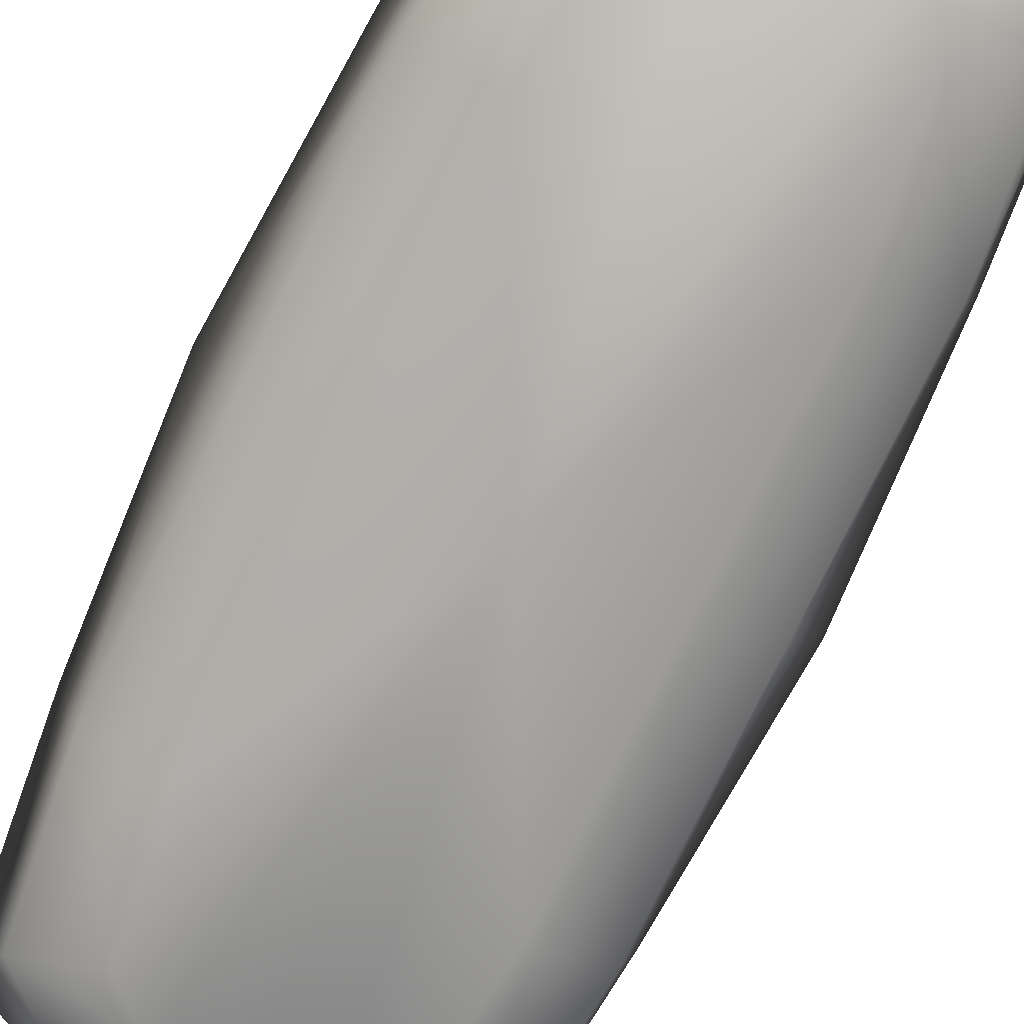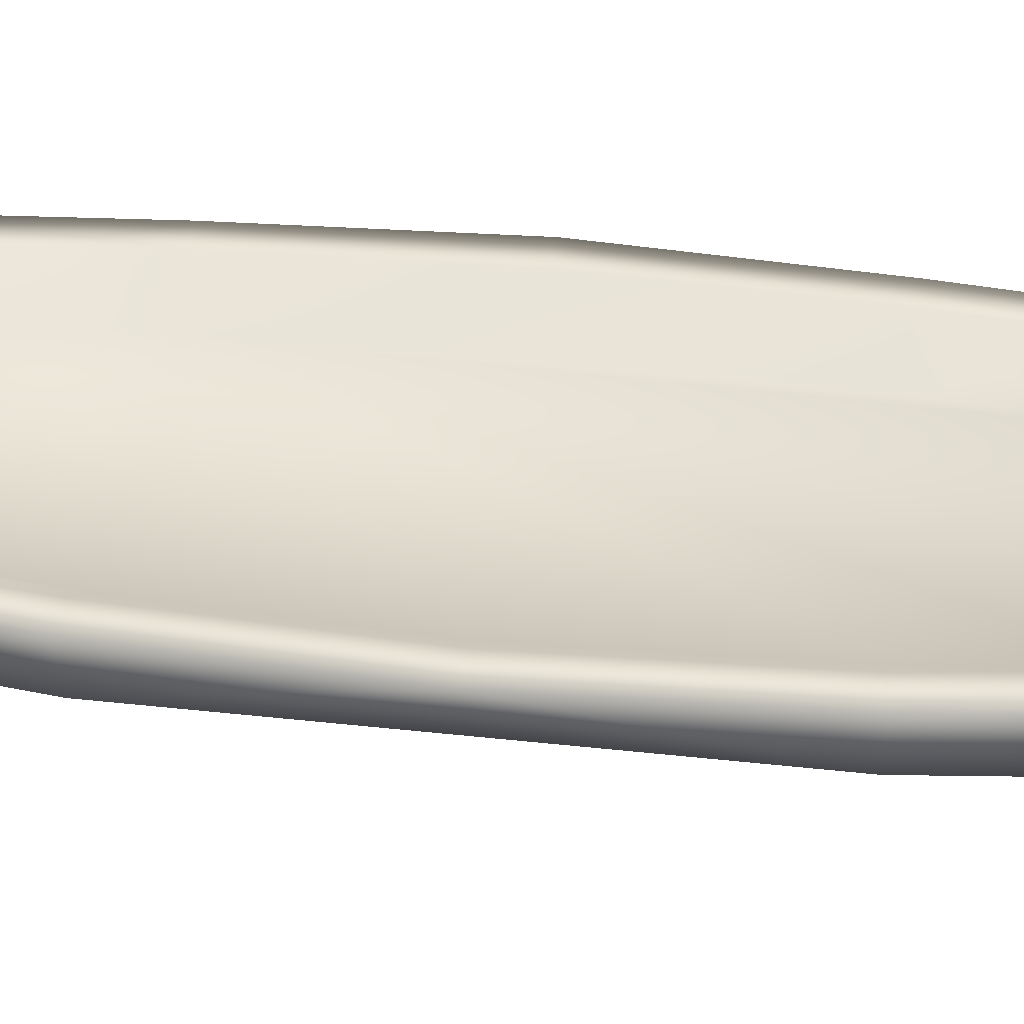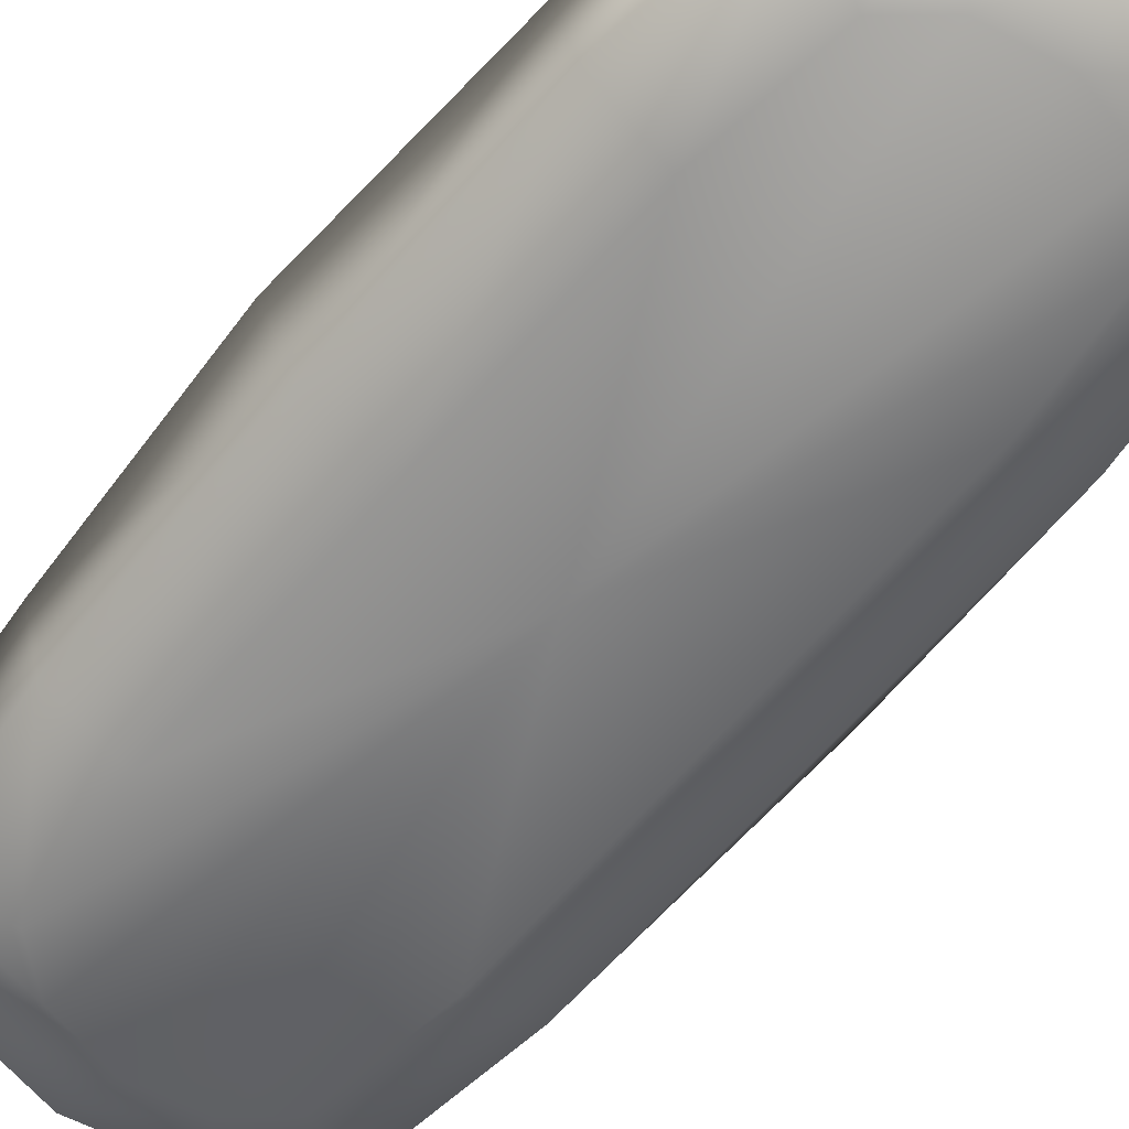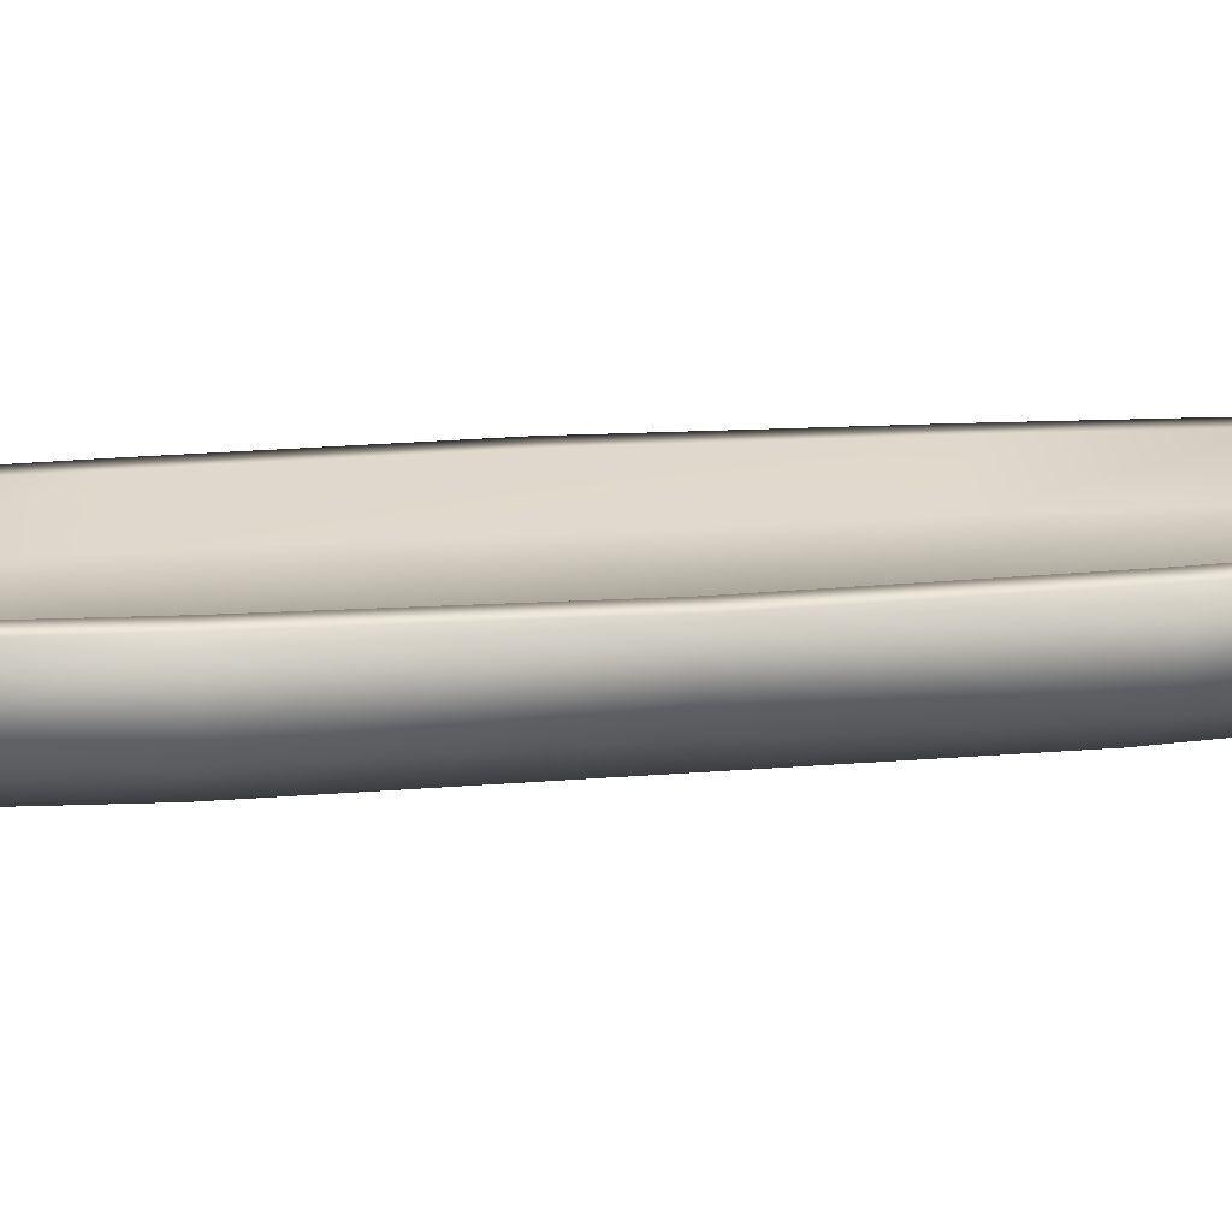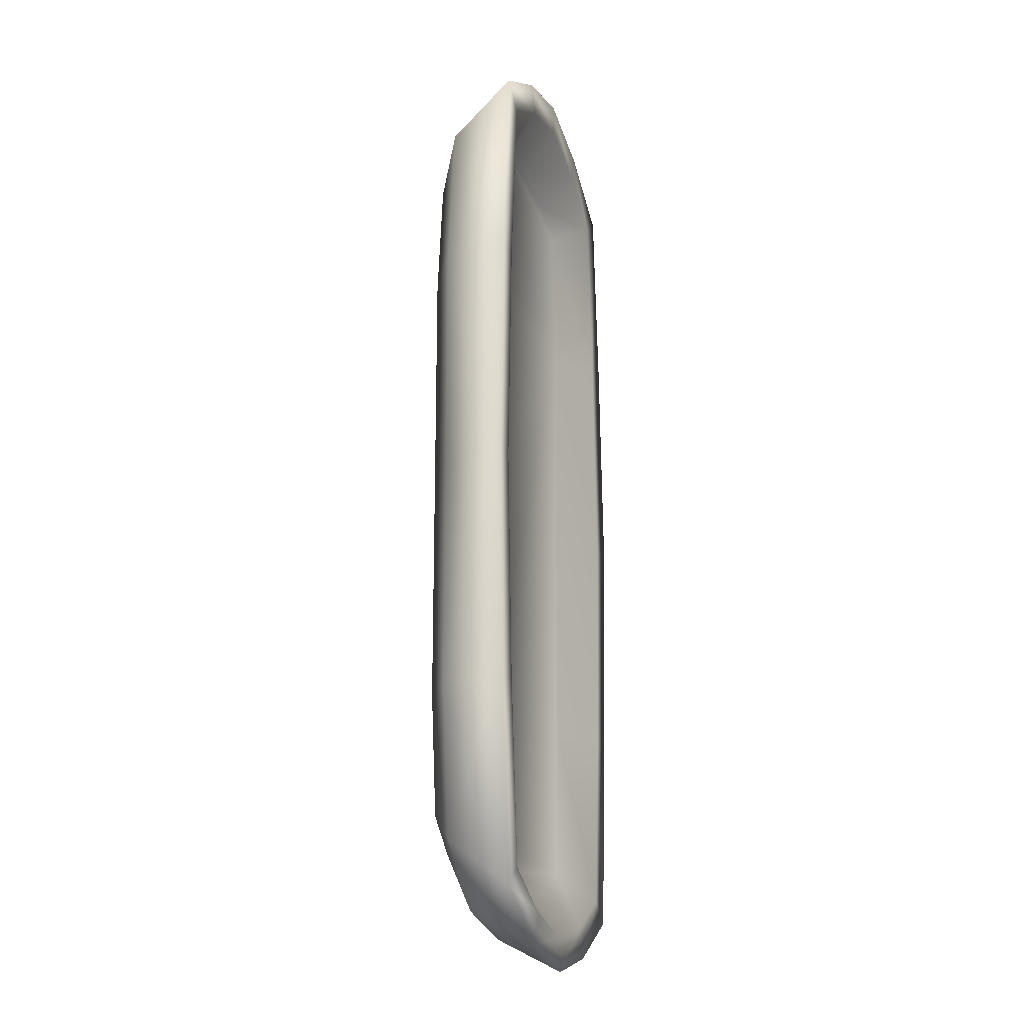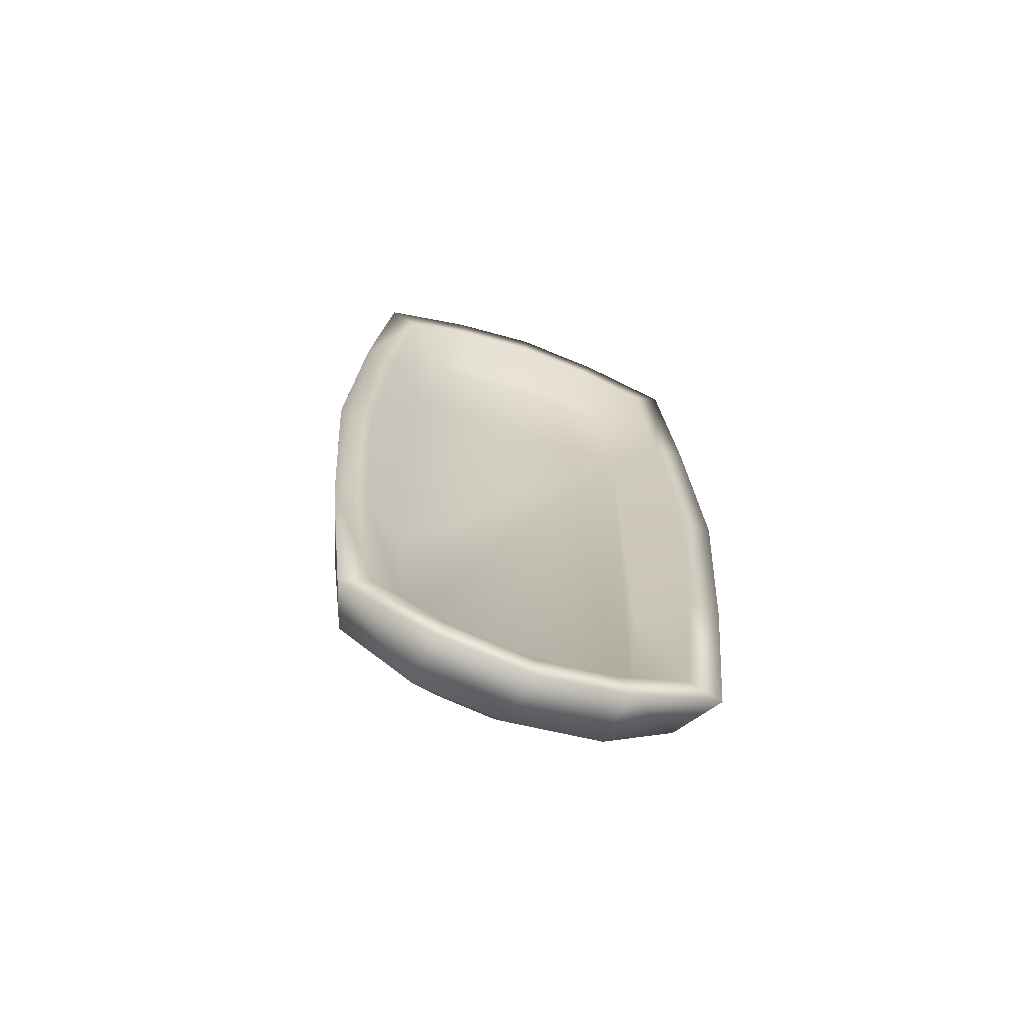
<metadata>
{"format":"obj","ext":"obj","renderer":"f3d","projection":"perspective","resolution":1024,"background":"white","views":[{"elev":-76.1,"azim":154.3,"up":"+Y"},{"elev":39.7,"azim":97.8,"up":"+Y"},{"elev":-61.2,"azim":-39.7,"up":"+Y"},{"elev":13.3,"azim":77.7,"up":"+Y"},{"elev":-18.2,"azim":106.9,"up":"+Z"},{"elev":-68.3,"azim":160.8,"up":"+Z"}]}
</metadata>
<code>
v  33.33 -1.63 -99.57
v  29.14 -17.07 -88.46
v  12.45 -17.07 -102.5
v  12.45 -1.63 -110.1
v  -50.17 -1.63 -99.57
v  -45.99 -17.07 -88.46
v  -50.17 -17.07 -53.43
v  -54.34 -1.63 -53.43
v  -8.423 -1.63 -114.8
v  -8.145 -17.07 -106.9
v  -29.3 -17.07 -102.5
v  -29.3 -1.63 -110.1
v  -50.17 -17.07 -0
v  -57.42 -1.63 -0
v  38.14 -1.63 -53.43
v  33.33 -17.07 -53.43
v  9.951 -1.63 -103.1
v  26.45 -1.63 -94.82
v  -8.423 -1.63 -107.3
v  -26.8 -1.63 -103.1
v  -43.23 -1.63 -94.85
v  -47.02 -1.63 -52.88
v  -49.65 -1.63 -0
v  30.83 -1.63 -52.83
v  41.29 -1.63 -0
v  33.33 -17.07 -0
v  33.51 -1.63 -0
v  33.33 -1.63 99.57
v  12.45 -1.63 110.1
v  12.45 -17.07 102.5
v  29.14 -17.07 88.46
v  -50.17 -1.63 99.57
v  -54.34 -1.63 53.43
v  -50.17 -17.07 53.43
v  -45.99 -17.07 88.46
v  -8.423 -1.63 114.8
v  -29.3 -1.63 110.1
v  -29.3 -17.07 102.5
v  -8.145 -17.07 106.9
v  38.14 -1.63 53.43
v  33.33 -17.07 53.43
v  9.951 -1.63 103.1
v  26.45 -1.63 94.82
v  -8.423 -1.63 107.3
v  -26.8 -1.63 103.1
v  -43.23 -1.63 94.85
v  -47.02 -1.63 52.88
v  30.83 -1.63 52.83
v  6.461 -9.526 -93.42
v  -8.423 -9.526 -96.82
v  -23.31 -9.526 -93.42
v  -33.55 -9.526 -88.26
v  16.85 -9.526 -88.19
v  -36.81 -9.526 52.17
v  -36.81 -9.526 -52.17
v  -39.4 -9.526 0
v  20.62 -9.526 -52.04
v  23.26 -9.526 0
v  -23.31 -9.526 93.42
v  -8.423 -9.526 96.82
v  6.461 -9.526 93.42
v  -33.55 -9.526 88.26
v  16.85 -9.526 88.19
v  20.62 -9.526 52.04
v  14.77 -25.12 -80.71
v  5.589 -25.12 -88.44
v  18.14 -25.12 -52.52
v  18.14 -25.12 0
v  18.14 -25.12 52.52
v  14.77 -25.12 80.71
v  5.589 -25.12 88.44
v  -8.186 -25.12 91.34
v  -22.47 -25.12 88.41
v  -31.62 -25.12 80.71
v  -34.98 -25.12 52.52
v  -34.98 -25.12 0
v  -34.98 -25.12 -52.52
v  -31.62 -25.12 -80.71
v  -22.47 -25.12 -88.41
v  -8.186 -25.12 -91.34
v  -8.4 -25.12 -0
o P_PorteSavon
g P_PorteSavon
f 1 2 3 4
f 5 6 7 8
f 9 10 11 12
f 8 7 13 14
f 15 16 2 1
f 12 11 6 5
f 4 3 10 9
f 17 18 1 4
f 19 17 4 9
f 20 19 9 12
f 21 20 12 5
f 22 21 5 8
f 22 8 14 23
f 18 24 15 1
f 25 26 16 15
f 27 25 15 24
f 28 29 30 31
f 32 33 34 35
f 36 37 38 39
f 33 14 13 34
f 40 28 31 41
f 37 32 35 38
f 29 36 39 30
f 42 29 28 43
f 44 36 29 42
f 45 37 36 44
f 46 32 37 45
f 47 33 32 46
f 47 23 14 33
f 43 28 40 48
f 25 40 41 26
f 27 48 40 25
f 49 50 51 52
f 53 49 52 54
f 55 56 54 52
f 57 53 54 58
f 59 60 61 62
f 62 61 63 54
f 54 63 64 58
f 3 2 65 66
f 2 16 67 65
f 16 26 68 67
f 26 41 69 68
f 41 31 70 69
f 31 30 71 70
f 30 39 72 71
f 39 38 73 72
f 38 35 74 73
f 35 34 75 74
f 34 13 76 75
f 13 7 77 76
f 7 6 78 77
f 6 11 79 78
f 11 10 80 79
f 10 3 66 80
f 66 65 81
f 65 67 81
f 67 68 81
f 68 69 81
f 69 70 81
f 70 71 81
f 71 72 81
f 72 73 81
f 73 74 81
f 74 75 81
f 75 76 81
f 76 77 81
f 77 78 81
f 78 79 81
f 79 80 81
f 80 66 81
f 18 17 49 53
f 17 19 50 49
f 19 20 51 50
f 20 21 52 51
f 21 22 55 52
f 22 23 56 55
f 23 47 54 56
f 47 46 62 54
f 46 45 59 62
f 45 44 60 59
f 44 42 61 60
f 42 43 63 61
f 43 48 64 63
f 48 27 58 64
f 27 24 57 58
f 24 18 53 57

</code>
